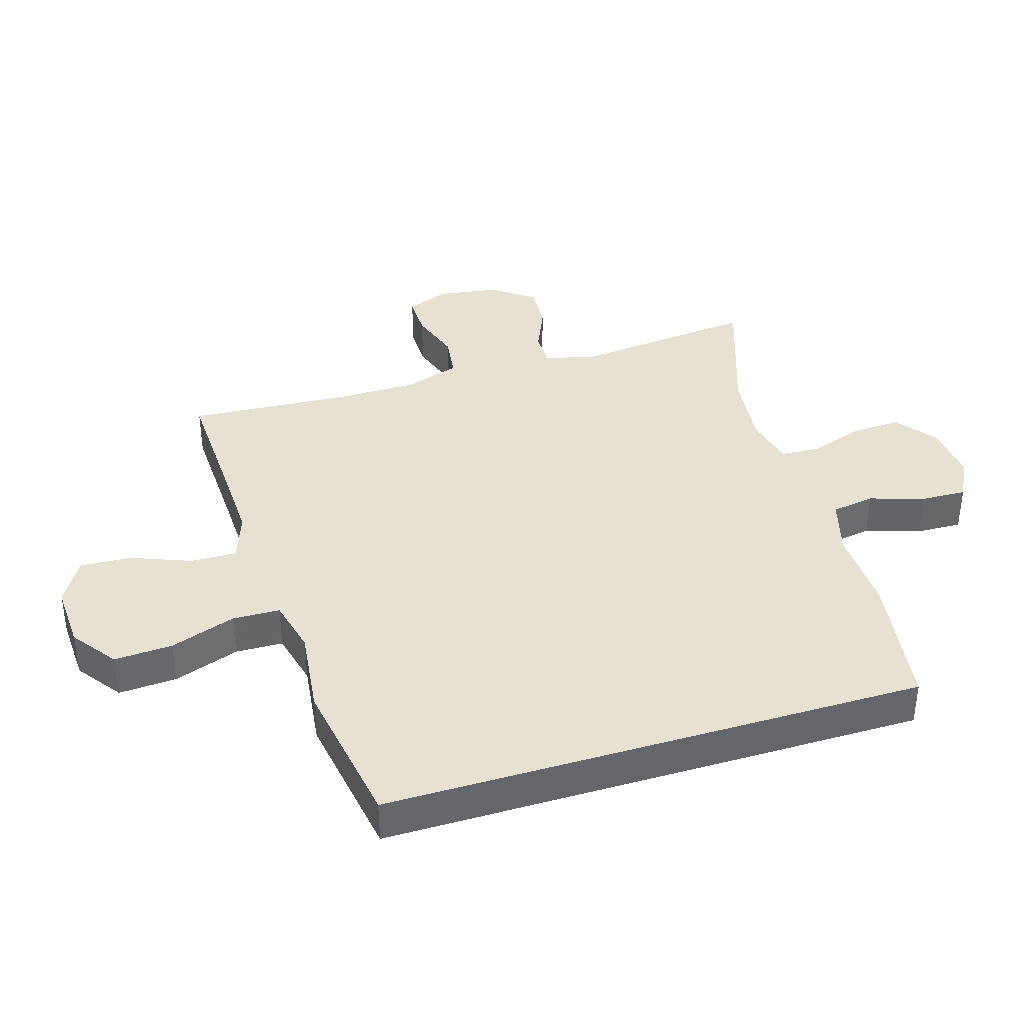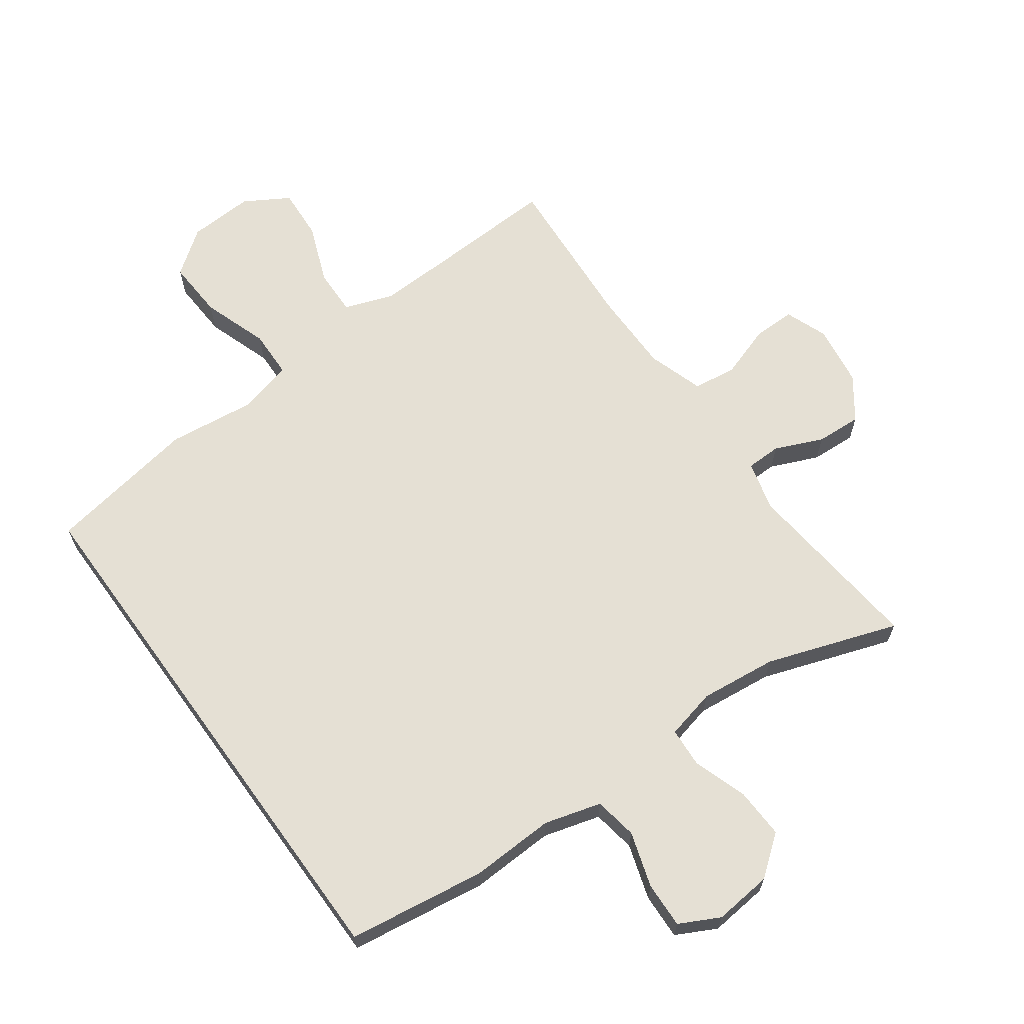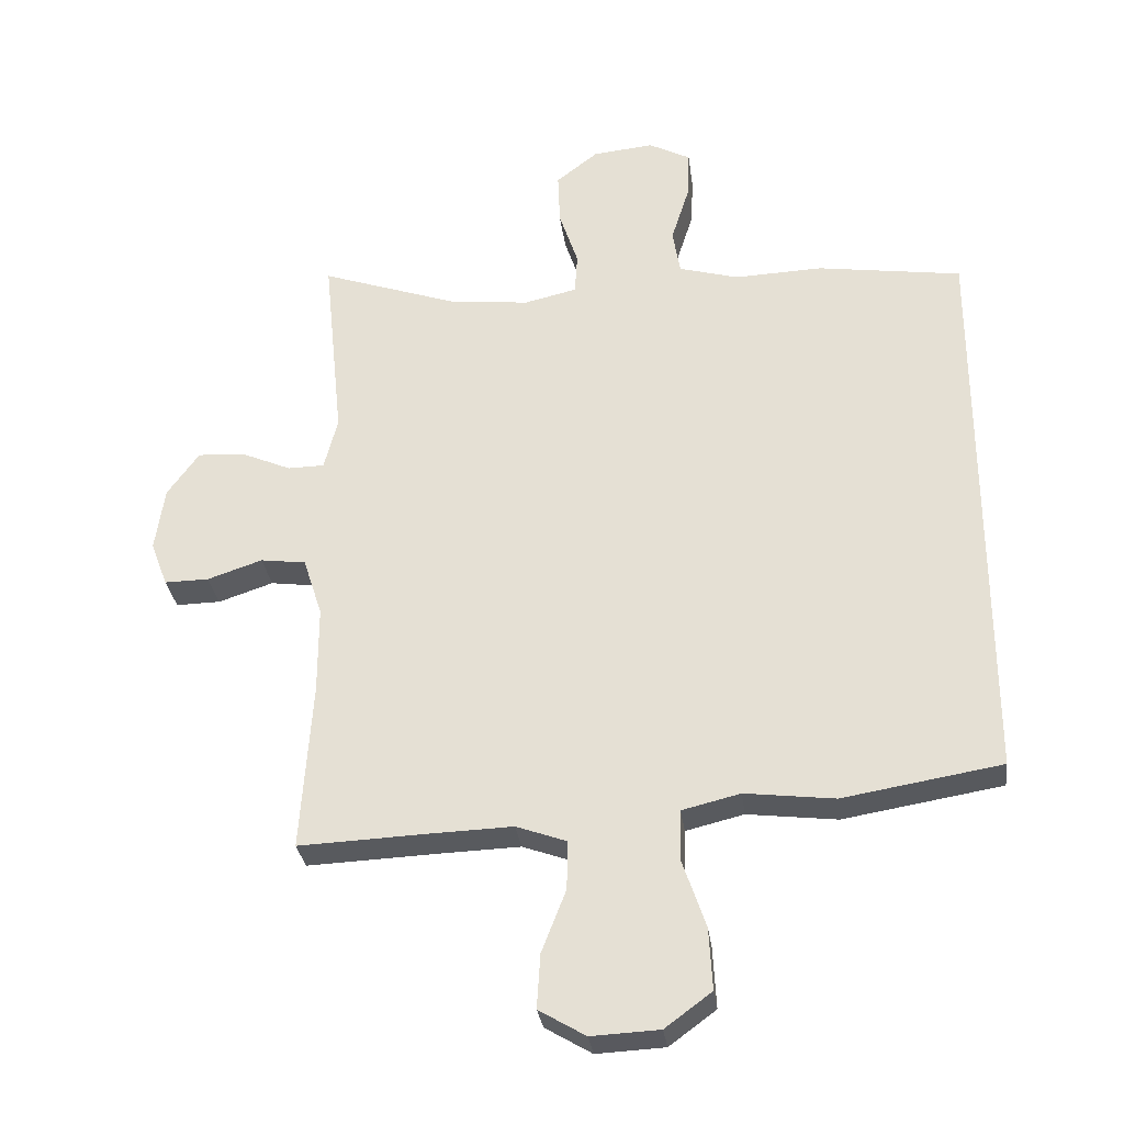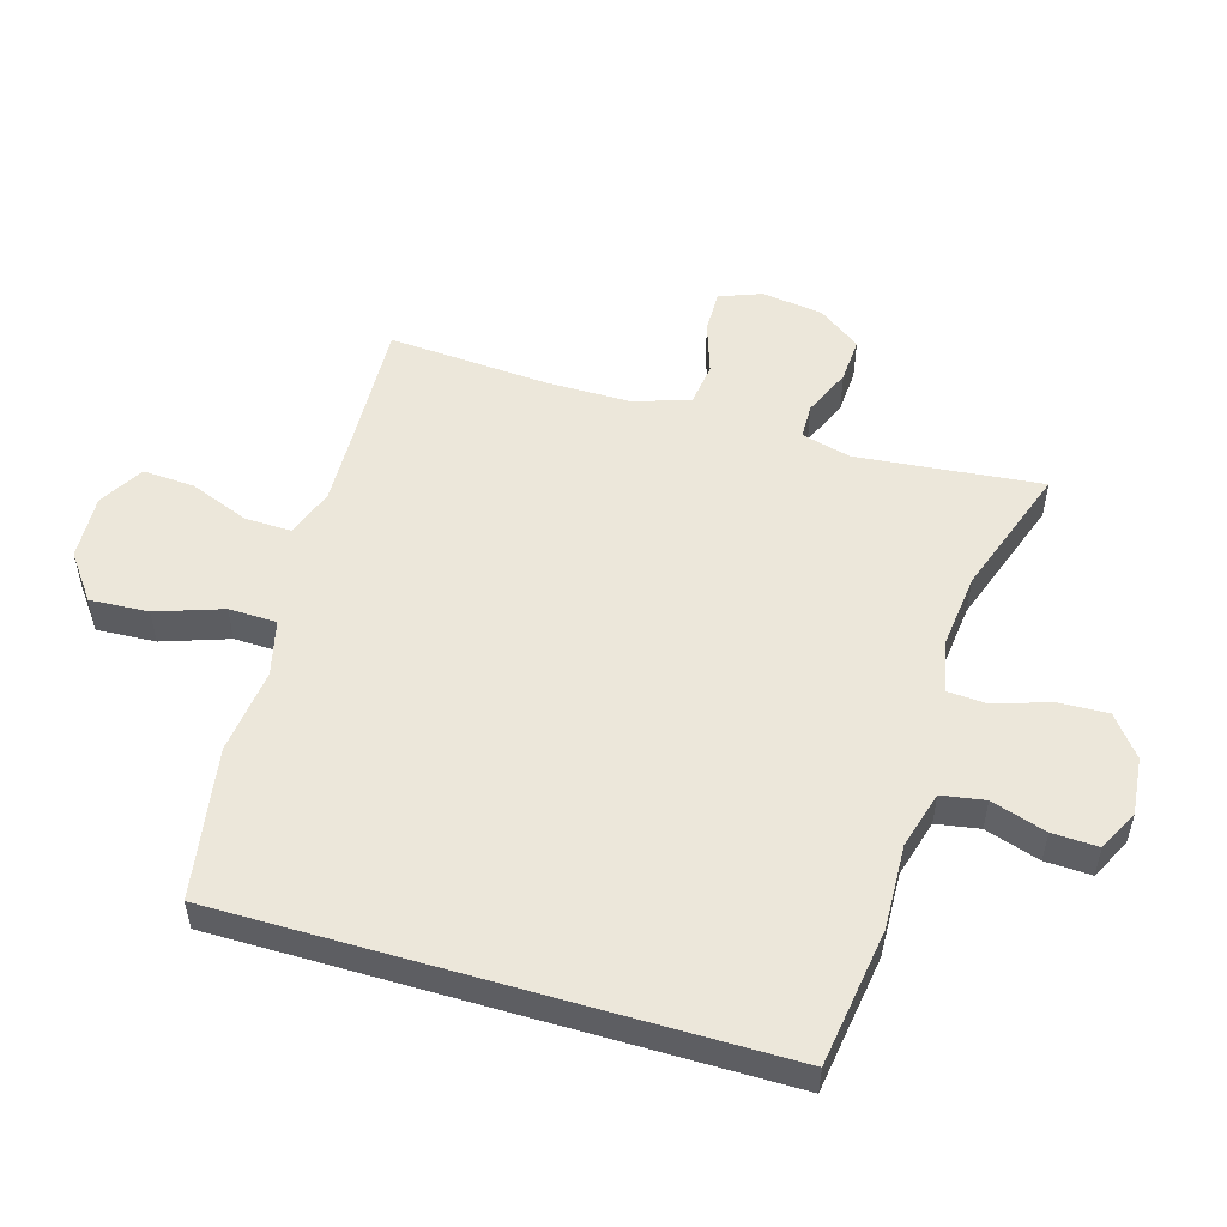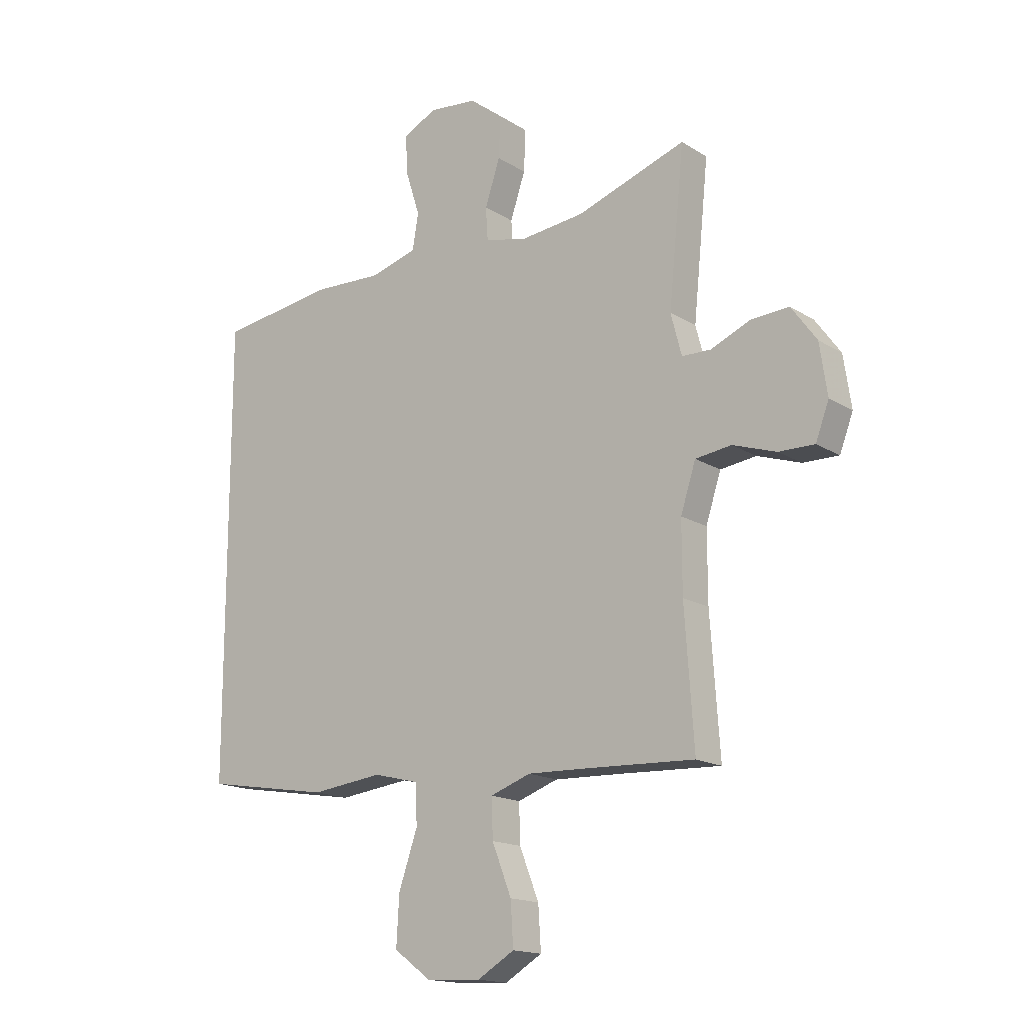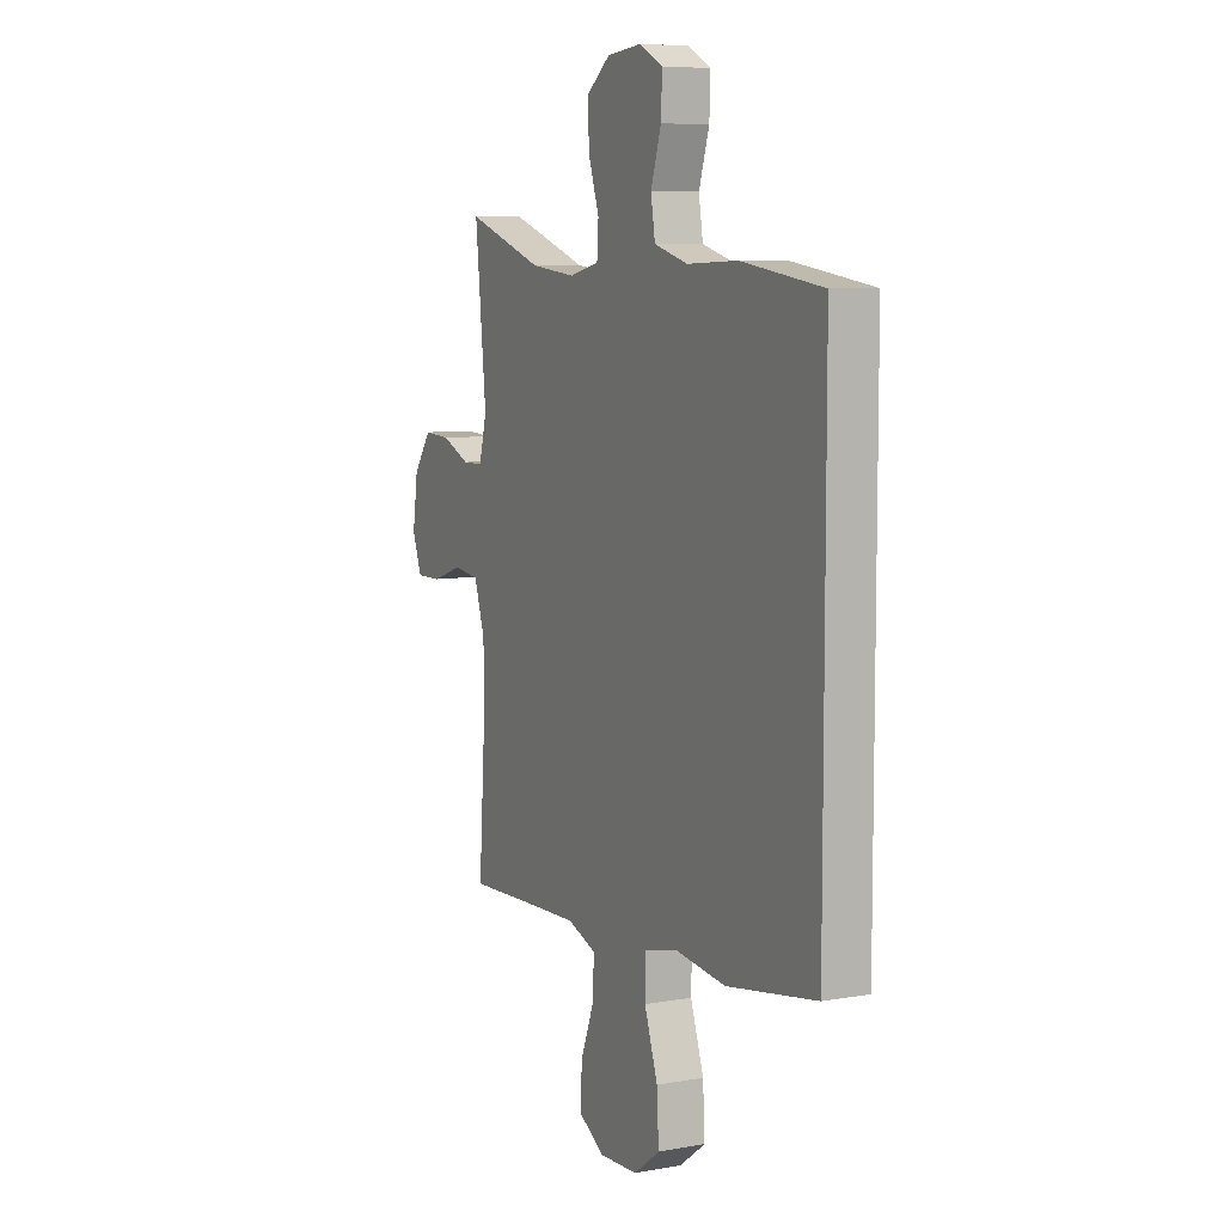
<metadata>
{"format":"obj","ext":"obj","renderer":"f3d","projection":"perspective","resolution":1024,"background":"white","views":[{"elev":38.7,"azim":-107.0,"up":"+Y"},{"elev":65.4,"azim":-35.9,"up":"+Y"},{"elev":-30.4,"azim":-172.7,"up":"+Z"},{"elev":52.9,"azim":-73.6,"up":"+Y"},{"elev":-16.2,"azim":38.3,"up":"+Z"},{"elev":7.6,"azim":-116.6,"up":"+Z"}]}
</metadata>
<code>
v 0.5 0.07 -0.5
v 0.308 0.07 -0.492
v 0.187 0.07 -0.488
v 0.112 0.07 -0.515
v 0.114 0.07 -0.587
v 0.15 0.07 -0.679
v 0.155 0.07 -0.759
v 0.086 0.07 -0.8
v -0.015 0.07 -0.795
v -0.084 0.07 -0.744
v -0.079 0.07 -0.653
v -0.044 0.07 -0.551
v -0.046 0.07 -0.477
v -0.132 0.07 -0.456
v -0.265 0.07 -0.472
v -0.5 0.07 -0.433
v -0.5 0.07 0.409
v -0.287 0.07 0.44
v -0.156 0.07 0.435
v -0.068 0.07 0.46
v -0.057 0.07 0.527
v -0.084 0.07 0.612
v -0.087 0.07 0.683
v -0.025 0.07 0.715
v 0.065 0.07 0.706
v 0.127 0.07 0.658
v 0.124 0.07 0.58
v 0.096 0.07 0.496
v 0.1 0.07 0.435
v 0.178 0.07 0.417
v 0.297 0.07 0.43
v 0.5 0.07 0.5
v 0.471 0.07 0.214
v 0.491 0.07 0.137
v 0.545 0.07 0.136
v 0.619 0.07 0.168
v 0.689 0.07 0.172
v 0.736 0.07 0.107
v 0.75 0.07 0.012
v 0.725 0.07 -0.054
v 0.659 0.07 -0.053
v 0.578 0.07 -0.026
v 0.511 0.07 -0.035
v 0.483 0.07 -0.122
v 0.483 0.07 -0.251
v 0.5 0 -0.5
v 0.308 0 -0.492
v 0.187 0 -0.488
v 0.112 0 -0.515
v 0.114 0 -0.587
v 0.15 0 -0.679
v 0.155 0 -0.759
v 0.086 0 -0.8
v -0.015 0 -0.795
v -0.084 0 -0.744
v -0.079 0 -0.653
v -0.044 0 -0.551
v -0.046 0 -0.477
v -0.132 0 -0.456
v -0.265 0 -0.472
v -0.5 0 -0.433
v -0.5 0 0.409
v -0.287 0 0.44
v -0.156 0 0.435
v -0.068 0 0.46
v -0.057 0 0.527
v -0.084 0 0.612
v -0.087 0 0.683
v -0.025 0 0.715
v 0.065 0 0.706
v 0.127 0 0.658
v 0.124 0 0.58
v 0.096 0 0.496
v 0.1 0 0.435
v 0.178 0 0.417
v 0.297 0 0.43
v 0.5 0 0.5
v 0.471 0 0.214
v 0.491 0 0.137
v 0.545 0 0.136
v 0.619 0 0.168
v 0.689 0 0.172
v 0.736 0 0.107
v 0.75 0 0.012
v 0.725 0 -0.054
v 0.659 0 -0.053
v 0.578 0 -0.026
v 0.511 0 -0.035
v 0.483 0 -0.122
v 0.483 0 -0.251
f 39 40 41 42
f 39 42 43
f 38 39 43
f 35 36 37 38
f 34 35 38 43
f 33 34 43 44
f 31 32 33
f 30 31 33 44
f 25 26 27 28
f 25 28 29
f 24 25 29
f 21 22 23 24
f 20 21 24 29
f 19 20 29 30
f 14 15 16 17
f 13 14 17 18
f 9 10 11 12
f 9 12 13
f 8 9 13
f 5 6 7 8
f 4 5 8 13
f 3 4 13 18
f 45 1 2
f 19 30 44 45
f 18 19 45
f 2 3 18 45
f 87 86 85 84
f 88 87 84
f 88 84 83
f 83 82 81 80
f 88 83 80 79
f 89 88 79 78
f 78 77 76
f 89 78 76 75
f 73 72 71 70
f 74 73 70
f 74 70 69
f 69 68 67 66
f 74 69 66 65
f 75 74 65 64
f 62 61 60 59
f 63 62 59 58
f 57 56 55 54
f 58 57 54
f 58 54 53
f 53 52 51 50
f 58 53 50 49
f 63 58 49 48
f 47 46 90
f 90 89 75 64
f 90 64 63
f 90 63 48 47
f 1 46 47 2
f 2 47 48 3
f 3 48 49 4
f 4 49 50 5
f 5 50 51 6
f 6 51 52 7
f 7 52 53 8
f 8 53 54 9
f 9 54 55 10
f 10 55 56 11
f 11 56 57 12
f 12 57 58 13
f 13 58 59 14
f 14 59 60 15
f 15 60 61 16
f 16 61 62 17
f 17 62 63 18
f 18 63 64 19
f 19 64 65 20
f 20 65 66 21
f 21 66 67 22
f 22 67 68 23
f 23 68 69 24
f 24 69 70 25
f 25 70 71 26
f 26 71 72 27
f 27 72 73 28
f 28 73 74 29
f 29 74 75 30
f 30 75 76 31
f 31 76 77 32
f 32 77 78 33
f 33 78 79 34
f 34 79 80 35
f 35 80 81 36
f 36 81 82 37
f 37 82 83 38
f 38 83 84 39
f 39 84 85 40
f 40 85 86 41
f 41 86 87 42
f 42 87 88 43
f 43 88 89 44
f 44 89 90 45
f 45 90 46 1

</code>
